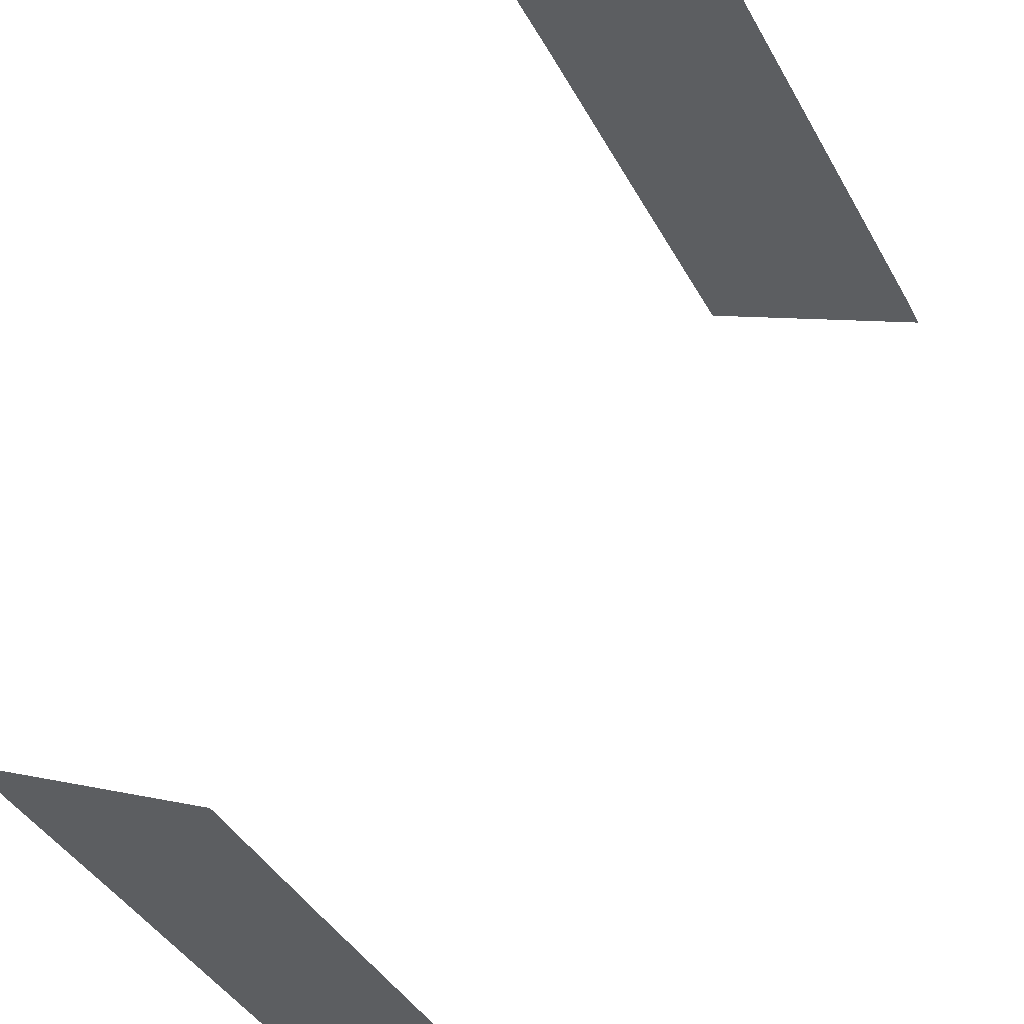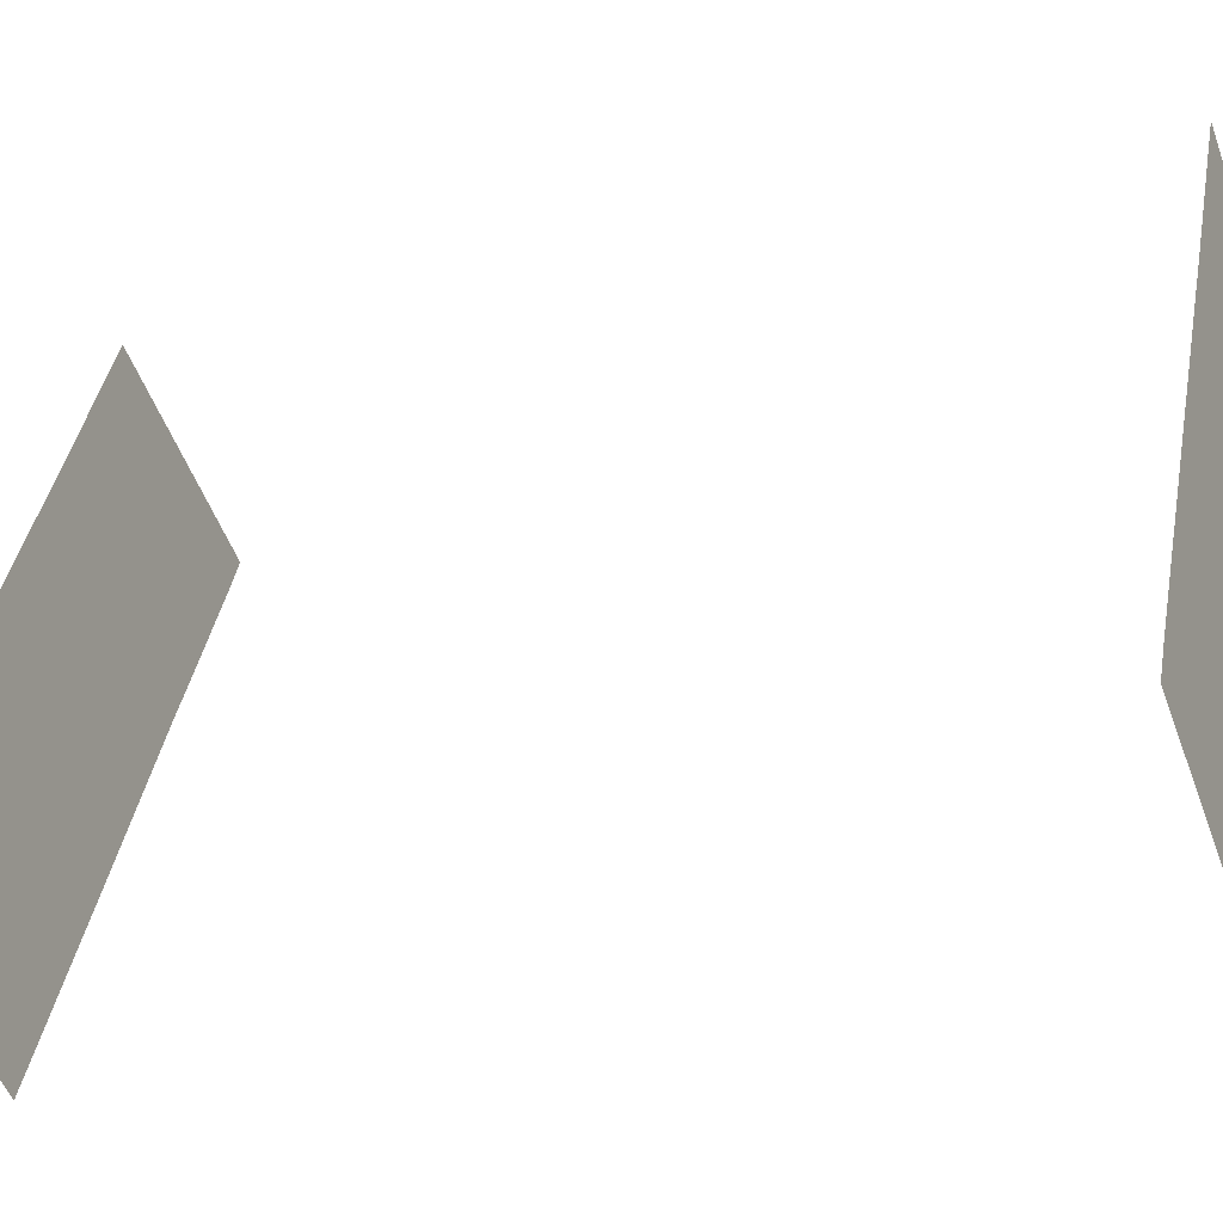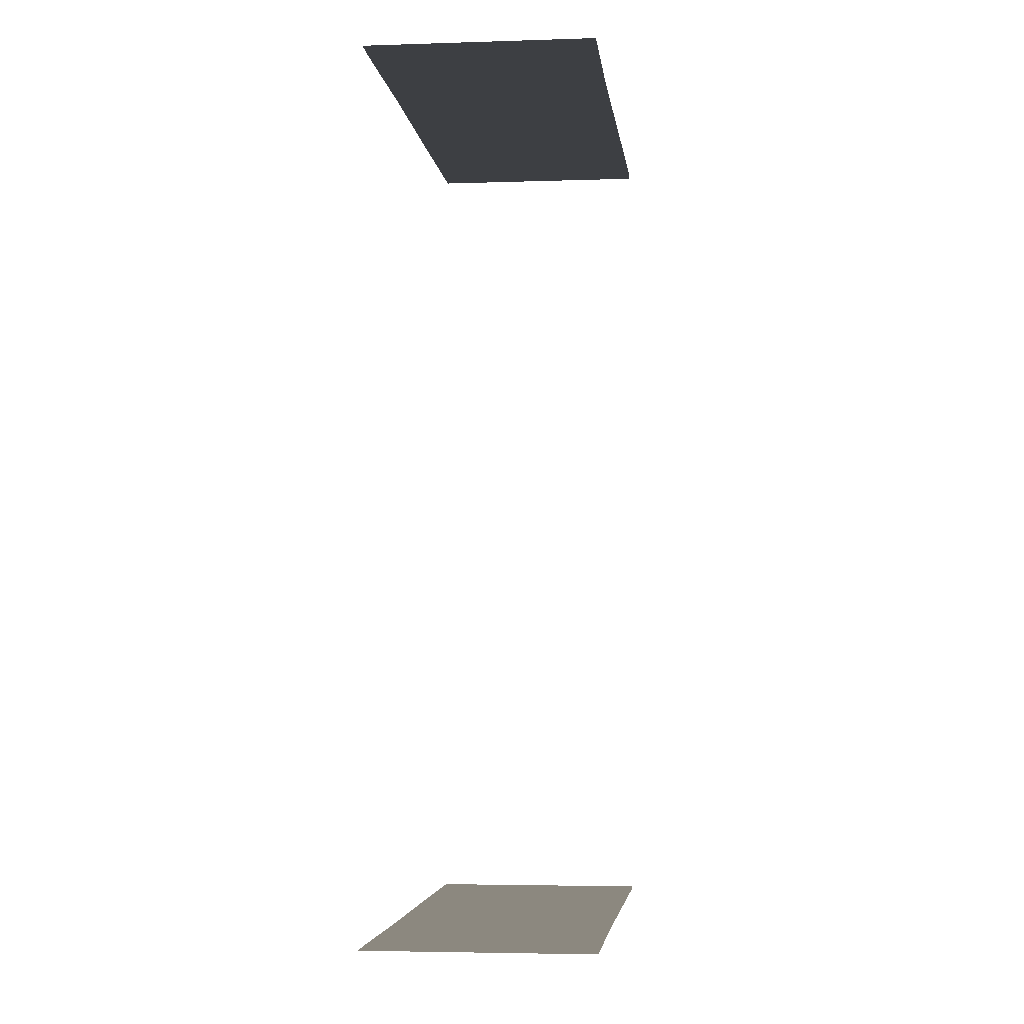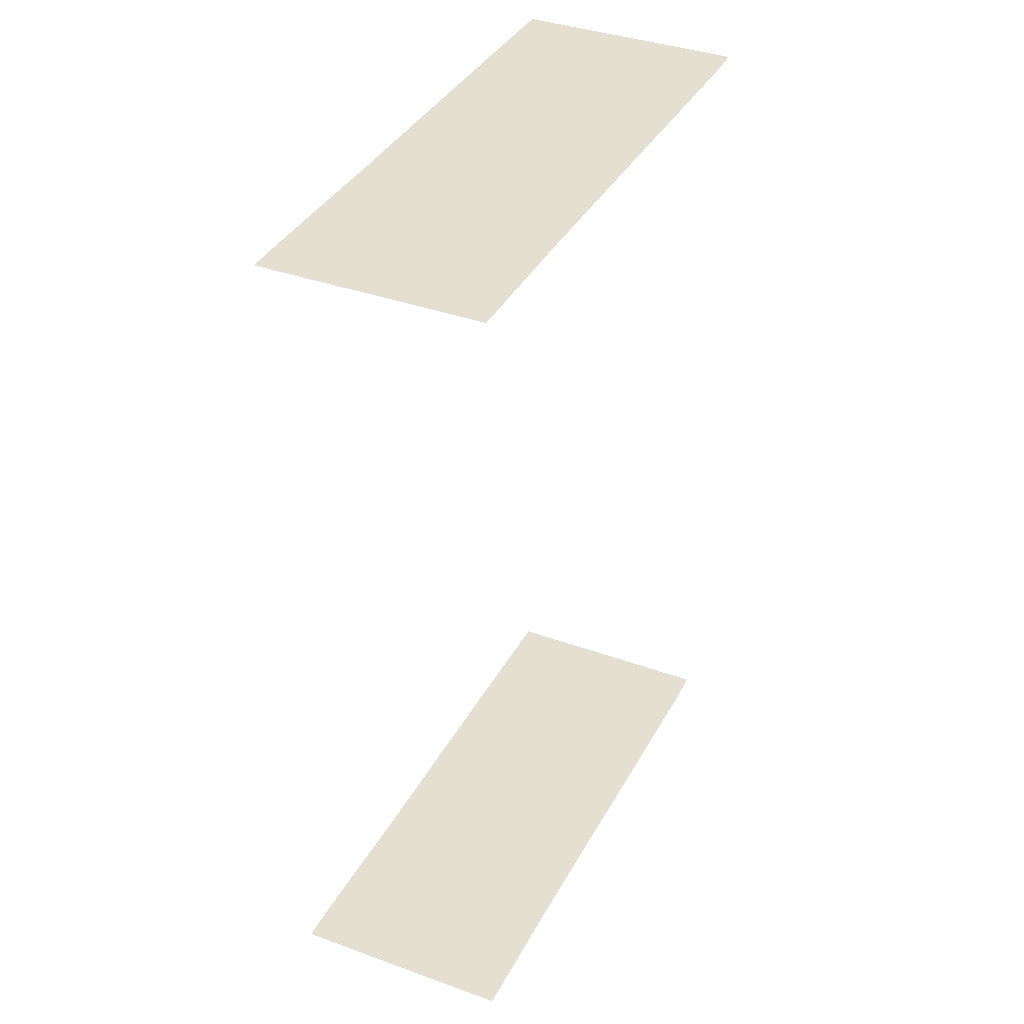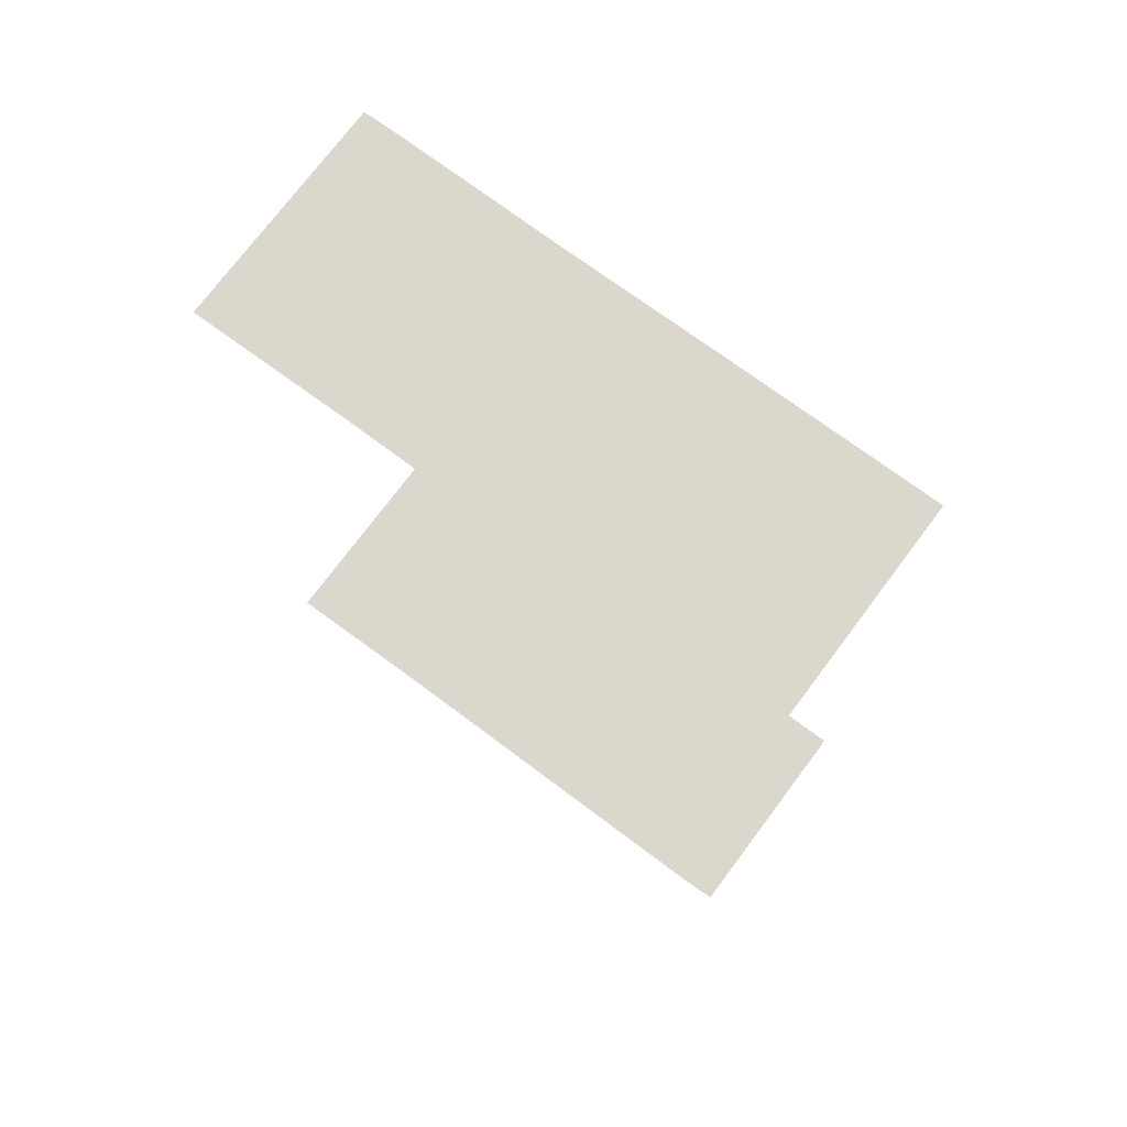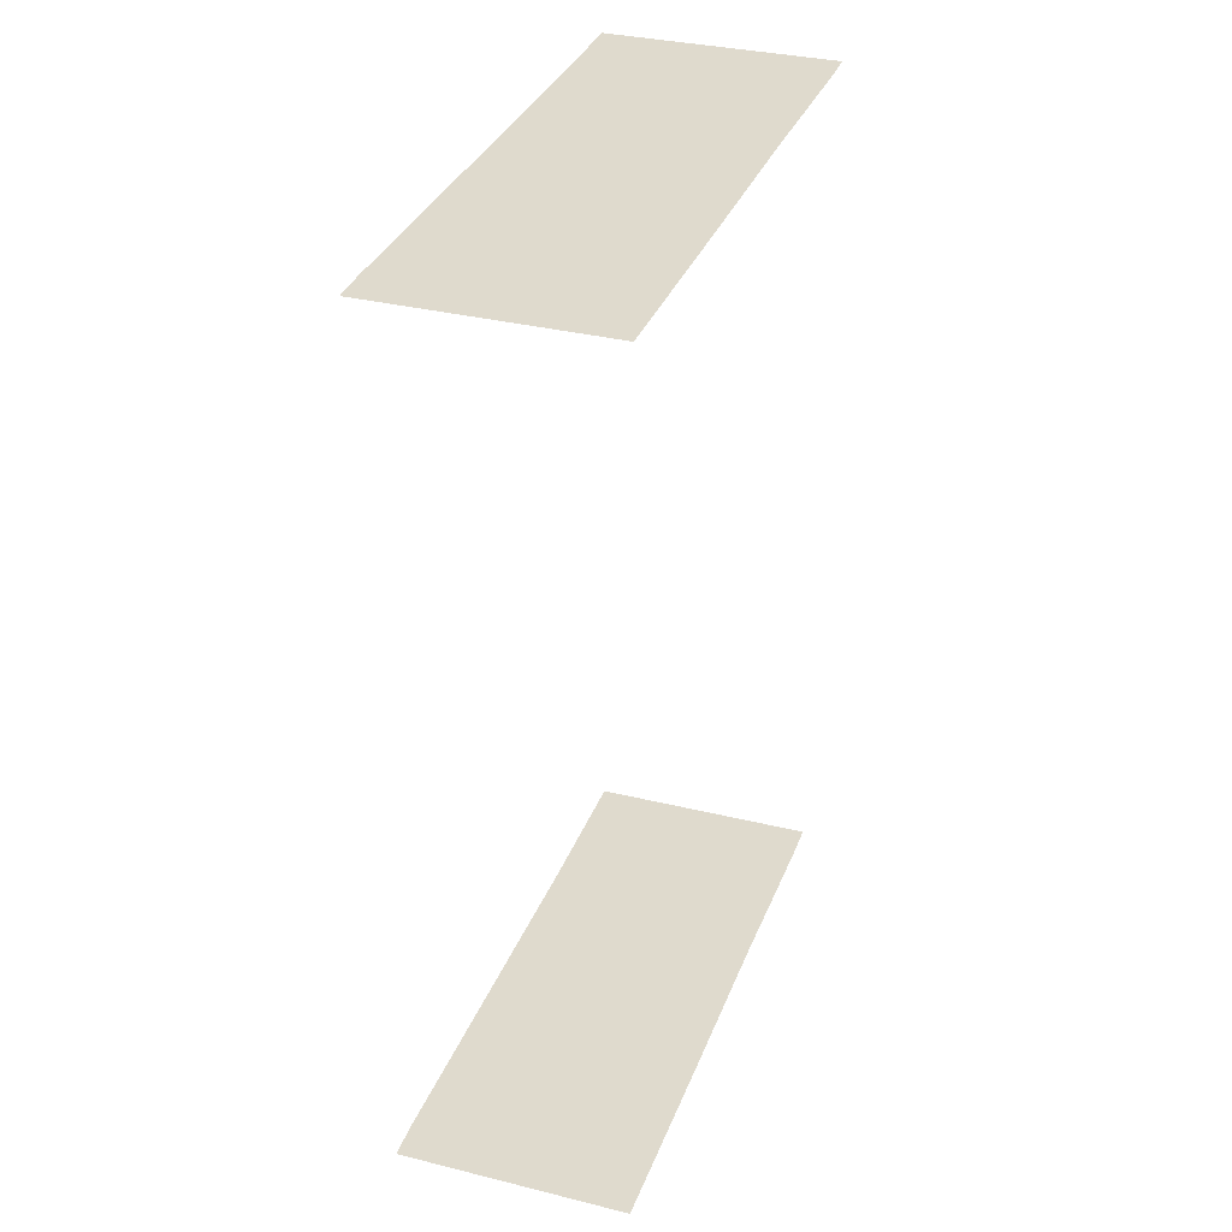
<metadata>
{"format":"obj","ext":"obj","renderer":"f3d","projection":"perspective","resolution":1024,"background":"white","views":[{"elev":62.0,"azim":-157.8,"up":"+Y"},{"elev":-22.5,"azim":-67.1,"up":"+Y"},{"elev":-4.1,"azim":158.2,"up":"+Z"},{"elev":36.8,"azim":177.0,"up":"+Z"},{"elev":73.1,"azim":-81.6,"up":"+Z"},{"elev":32.9,"azim":-9.3,"up":"+Z"}]}
</metadata>
<code>
o geometryt000010000010000110010110000110000110100100000000st214_
v 309.4 -328.9 887.1
v 328.8 -293.1 887.1
v 338 -325.1 887.1
v 329.8 -340.4 887.1
v 307.8 -332.1 887.1
v 352.7 -297.7 887.1
v 336.1 -279.2 887.1
v 351.8 -299.3 887.1
v 346.9 -308.3 887.1
v 356.6 -290.2 887.1
v 355.4 -292.7 887.1
v 354 -295.2 887.1
v 328.3 -343.2 887.1
v 307.8 -332.1 976.1
v 328.3 -343.2 976.1
v 329.8 -340.4 976.1
v 309.4 -328.9 976.1
v 338 -325.1 976.1
v 346.9 -308.3 976.1
v 328.8 -293.1 976.1
v 351.8 -299.3 976.1
v 352.7 -297.7 976.1
v 354 -295.2 976.1
v 336.1 -279.2 976.1
v 355.4 -292.7 976.1
v 356.6 -290.2 976.1
f 1 2 3
f 1 3 4
f 1 4 5
f 6 2 7
f 8 2 6
f 9 2 8
f 3 2 9
f 10 11 7
f 11 12 7
f 12 6 7
f 5 4 13
f 14 15 16
f 17 14 16
f 18 17 16
f 19 20 18
f 20 17 18
f 21 20 19
f 21 22 20
f 23 24 22
f 22 24 20
f 25 24 23
f 26 24 25

</code>
